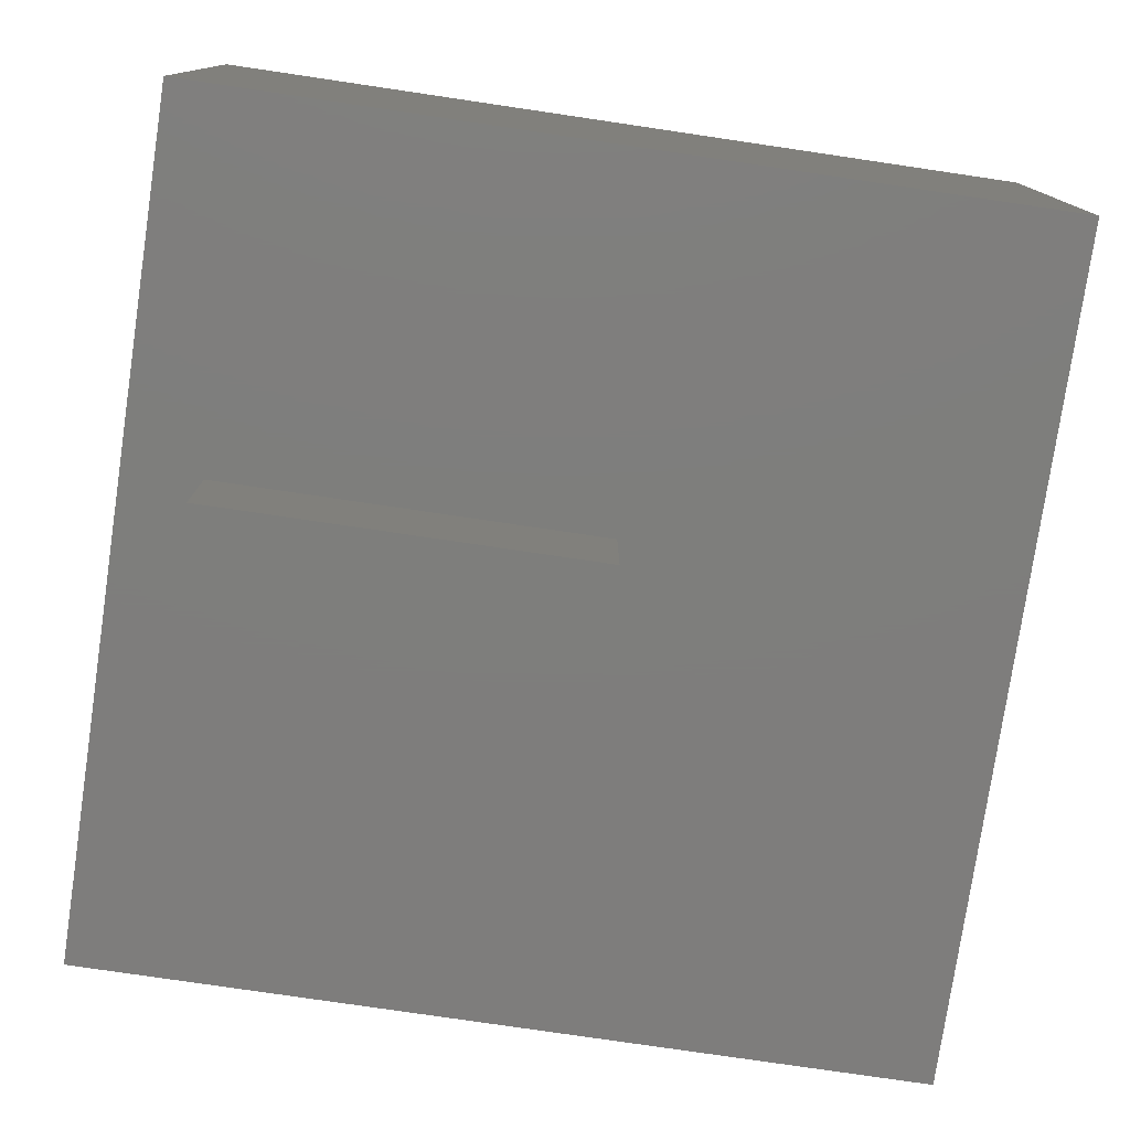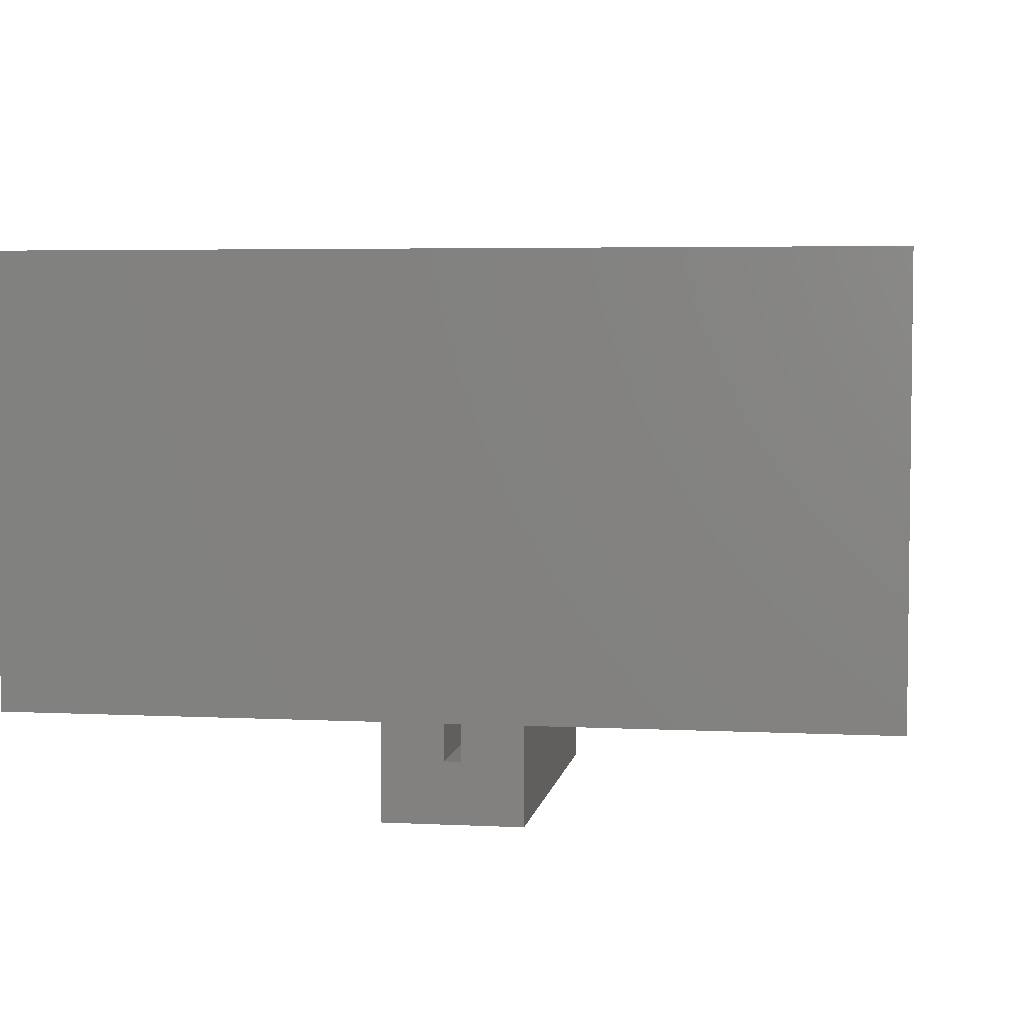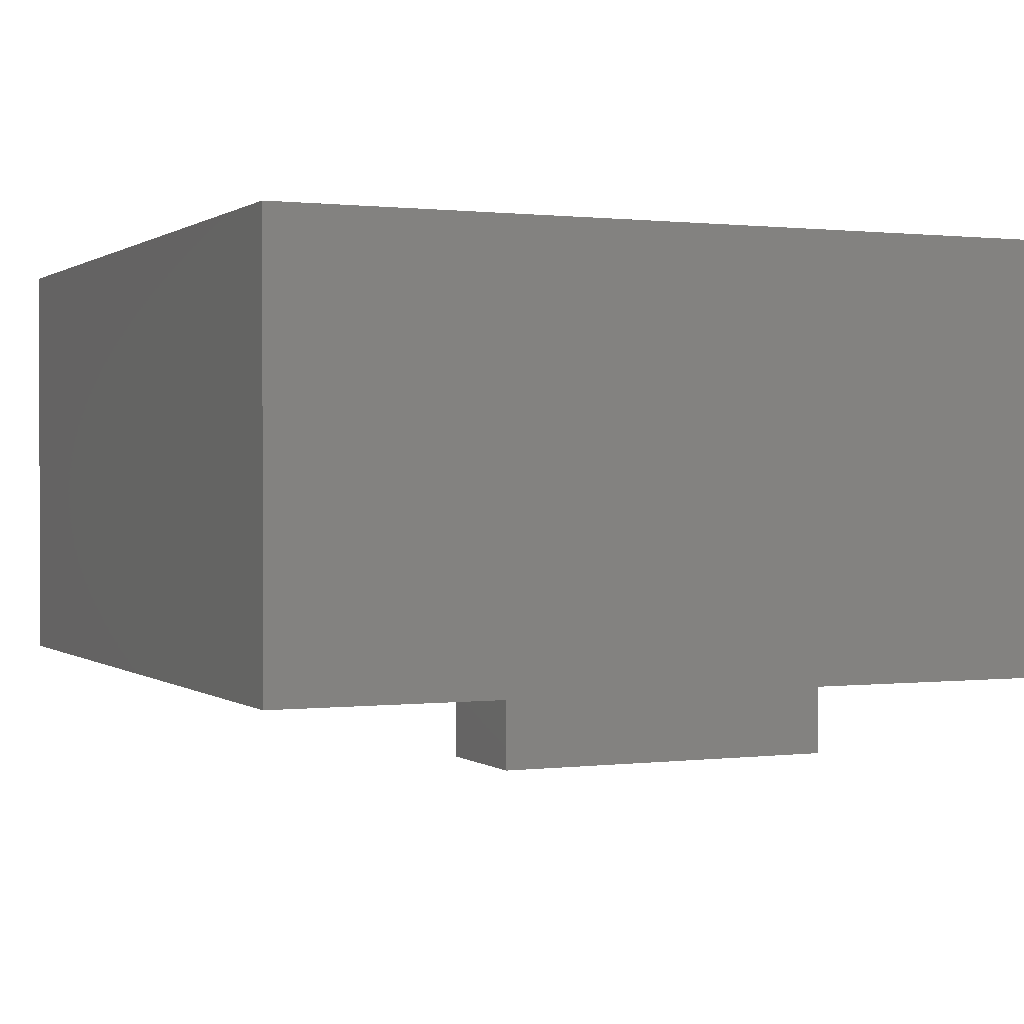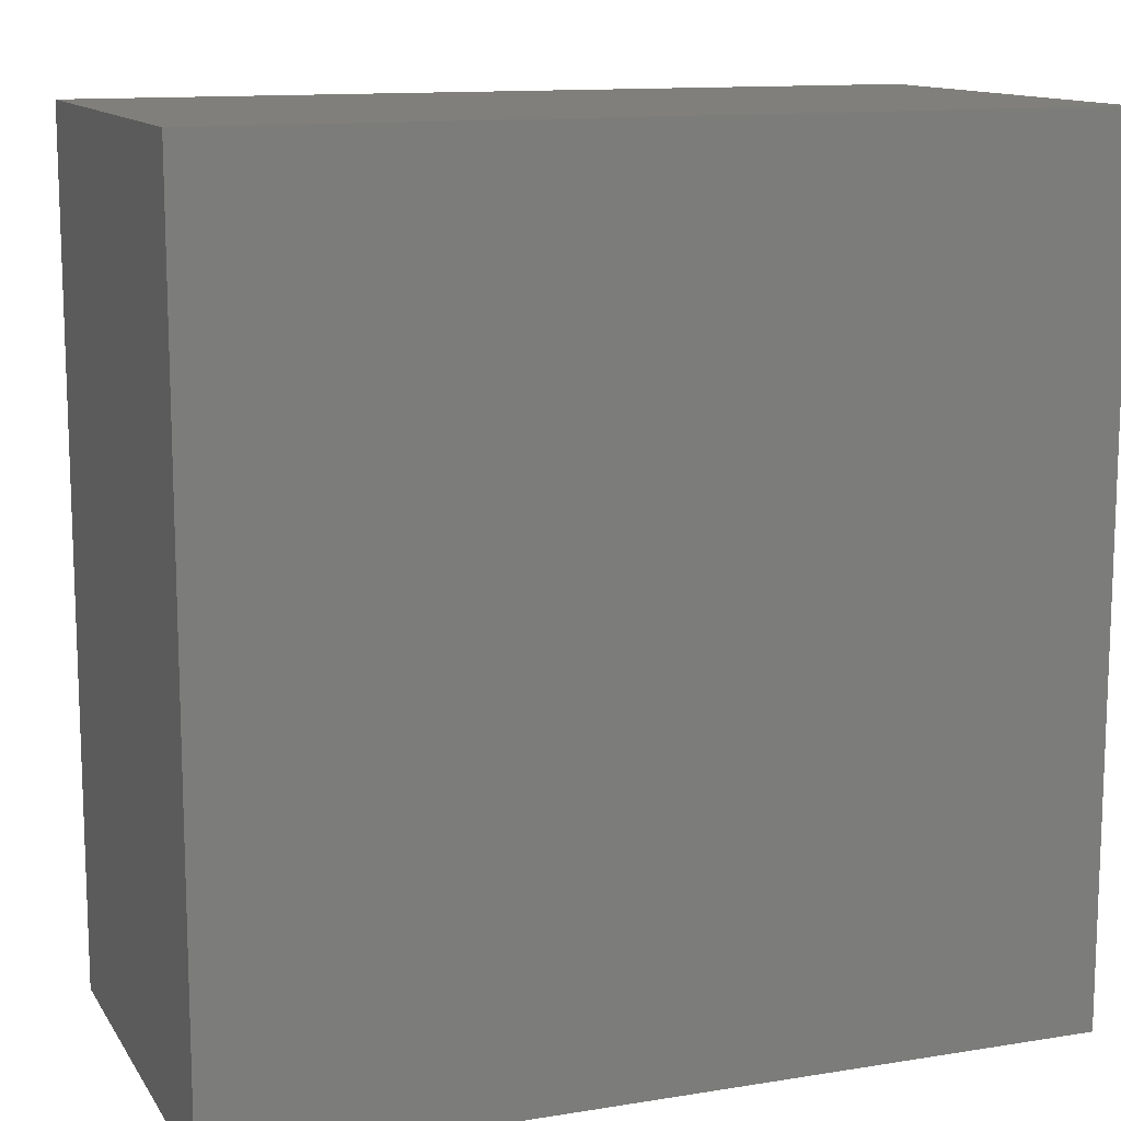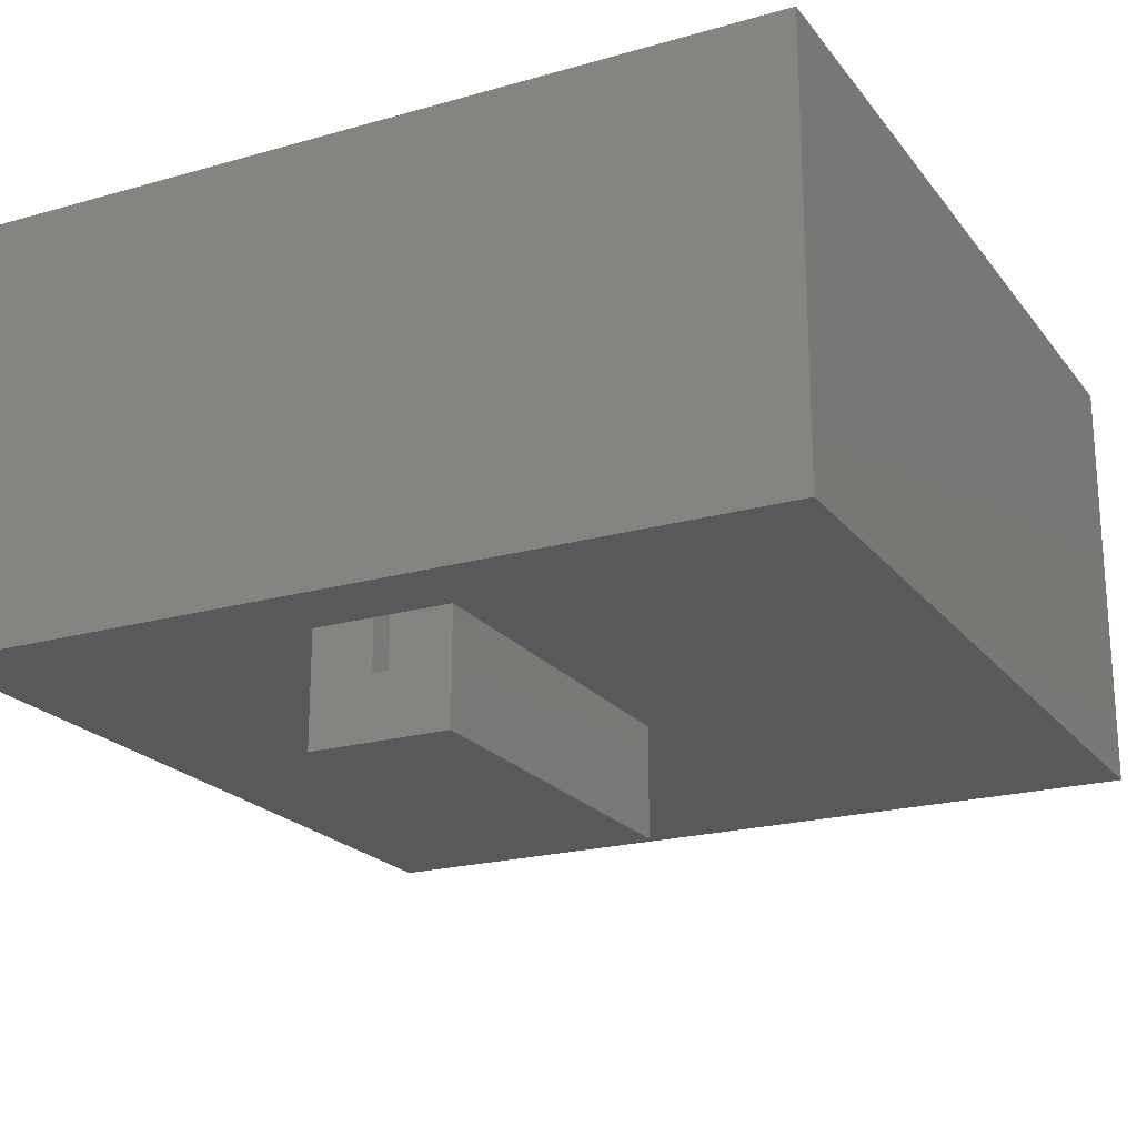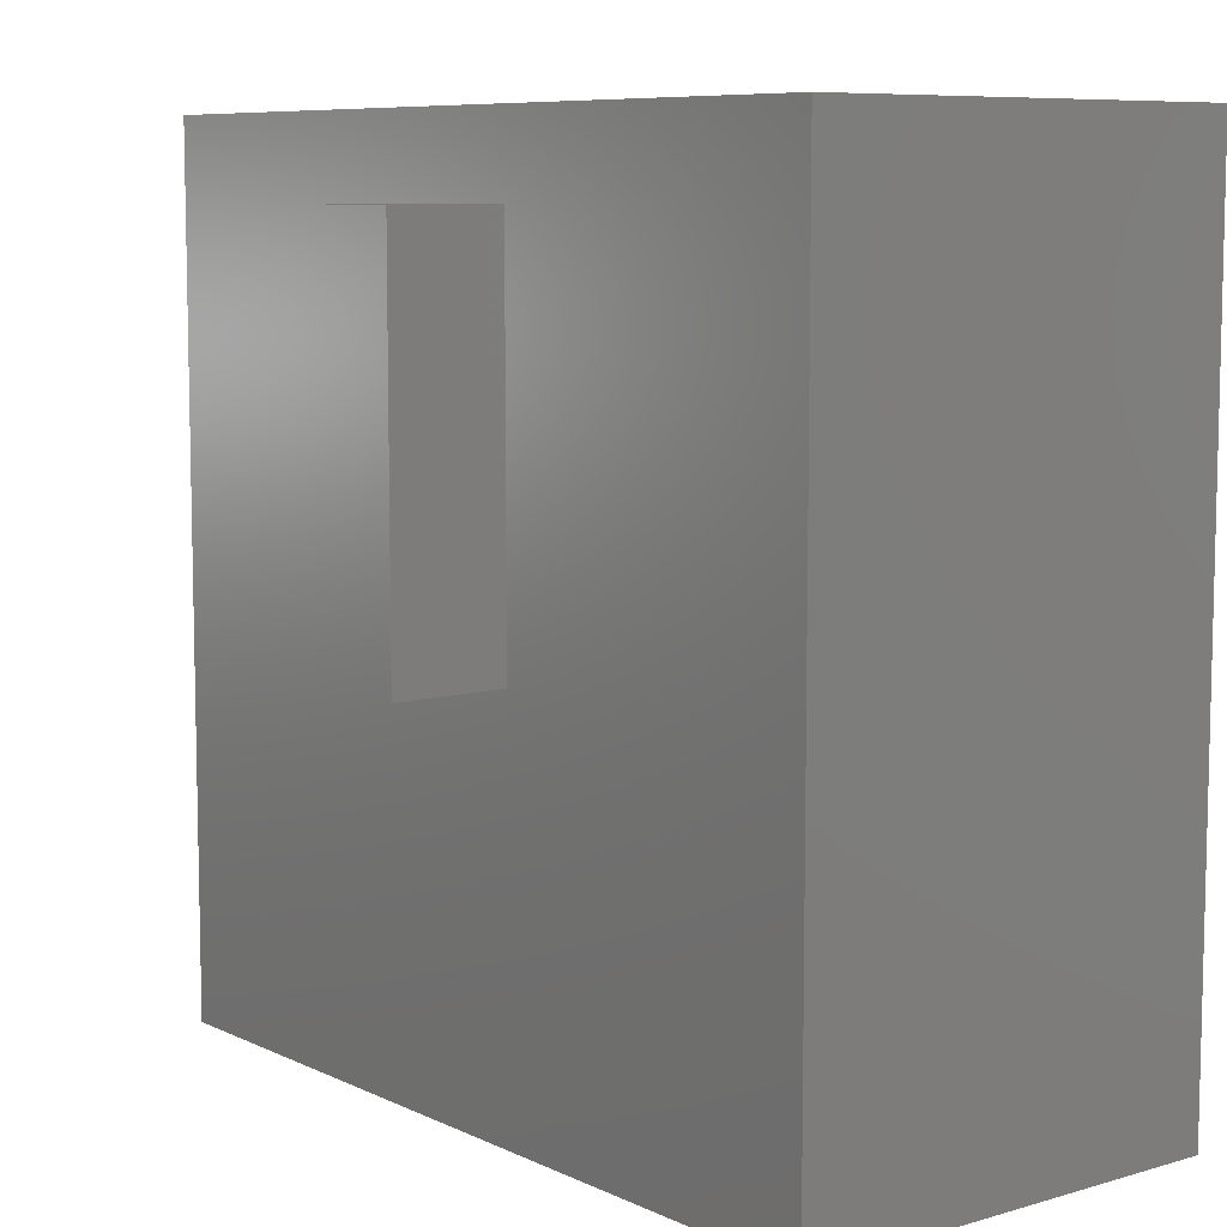
<metadata>
{"format":"stl","ext":"stl","renderer":"f3d","projection":"perspective","resolution":1024,"background":"white","views":[{"elev":-77.6,"azim":81.6,"up":"+Y"},{"elev":4.6,"azim":9.0,"up":"+Y"},{"elev":0.8,"azim":-114.2,"up":"+Y"},{"elev":12.5,"azim":159.3,"up":"+Z"},{"elev":-21.1,"azim":26.9,"up":"+Y"},{"elev":8.1,"azim":51.6,"up":"+Z"}]}
</metadata>
<code>
# stl→obj: 34 verts, 64 faces
v 0.007072 -0.6016 0.4844
v -0.01562 -0.6016 0.4844
v 0.007072 -0.5156 0.4844
v -0.01562 -0.5156 0.4844
v 0.09301 -0.6016 0.4844
v 0.09301 -0.7578 0.4844
v 0.007072 -0.6719 0.4844
v -0.1016 -0.7578 0.4844
v -0.01562 -0.6719 0.4844
v -0.1016 -0.6016 0.4844
v 0.5938 -0.6016 0.5938
v -0.5938 -0.6016 0.5938
v 0.09301 -0.6016 -0.05469
v 0.5938 -0.6016 -0.5938
v -0.5938 -0.6016 -0.5938
v -0.1016 -0.6016 -0.05469
v -0.01562 -0.6719 0.03125
v 0.007072 -0.6719 0.03125
v 0.007072 -0.5156 0.03125
v -0.01562 -0.5156 0.03125
v -0.1016 -0.7578 -0.05469
v 0.09301 -0.7578 -0.05469
v -0.5938 0.007812 -0.5938
v 0.5938 0.007812 -0.5938
v 0.5938 0.007812 0.5938
v -0.5938 0.007812 0.5938
v -0.5078 -0.5156 0.5078
v -0.5078 -0.5156 -0.5078
v 0.5078 -0.5156 -0.5078
v 0.5078 -0.5156 0.5078
v -0.5078 -0.07812 -0.5078
v 0.5078 -0.07812 -0.5078
v 0.5078 -0.07812 0.5078
v -0.5078 -0.07812 0.5078
f 1 2 3
f 3 2 4
f 5 1 6
f 6 1 7
f 6 7 8
f 8 7 9
f 8 9 10
f 10 9 2
f 11 12 10
f 11 10 2
f 11 2 1
f 11 1 5
f 11 5 13
f 11 13 14
f 14 13 15
f 15 13 16
f 15 16 12
f 12 16 10
f 17 9 18
f 18 9 7
f 7 1 18
f 18 1 3
f 18 3 19
f 4 2 20
f 20 2 9
f 20 9 17
f 21 22 8
f 8 22 6
f 22 13 6
f 6 13 5
f 21 16 22
f 22 16 13
f 8 10 21
f 21 10 16
f 15 23 14
f 14 23 24
f 14 24 11
f 11 24 25
f 11 25 12
f 12 25 26
f 12 26 15
f 15 26 23
f 23 26 24
f 24 26 25
f 20 17 19
f 19 17 18
f 3 4 27
f 28 27 4
f 28 4 20
f 28 20 19
f 28 19 29
f 27 30 3
f 3 30 29
f 3 29 19
f 28 29 31
f 31 29 32
f 29 30 32
f 32 30 33
f 30 27 33
f 33 27 34
f 27 28 34
f 34 28 31
f 31 32 34
f 34 32 33

</code>
